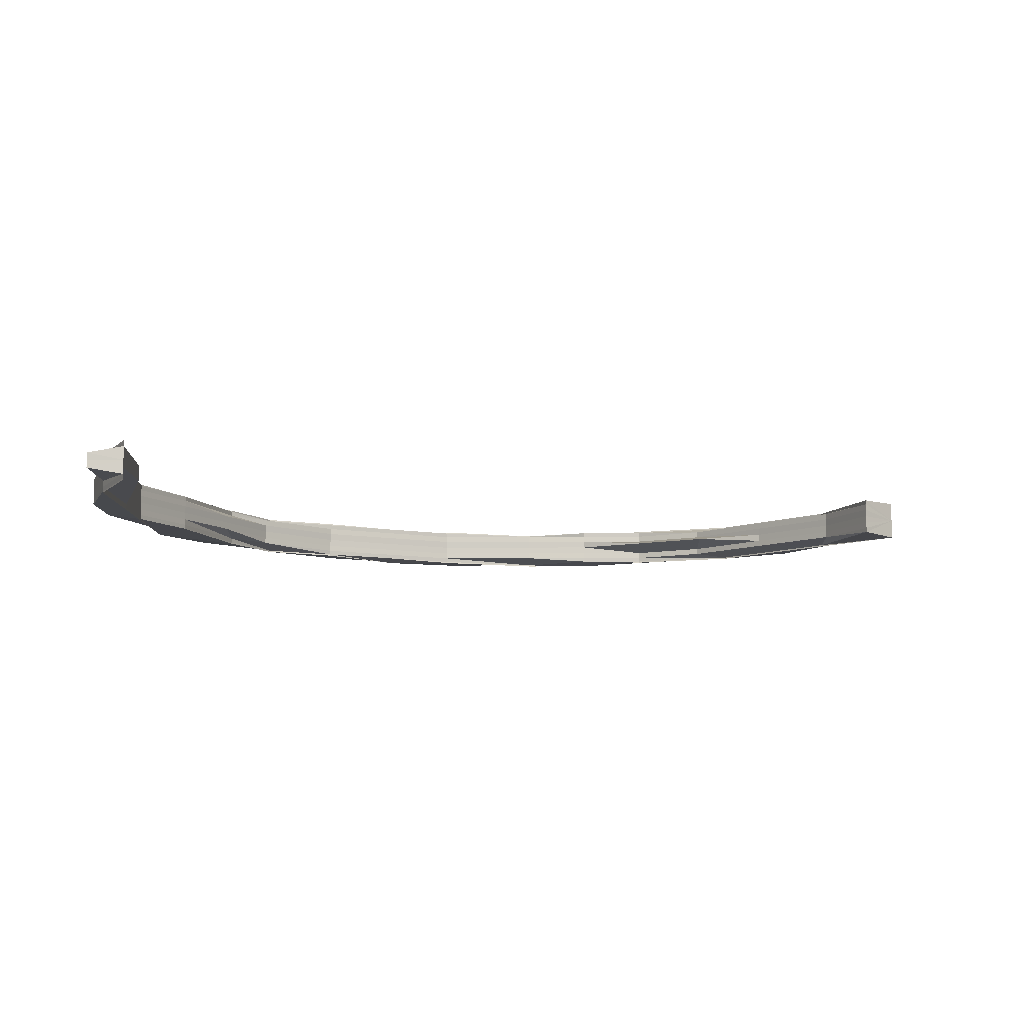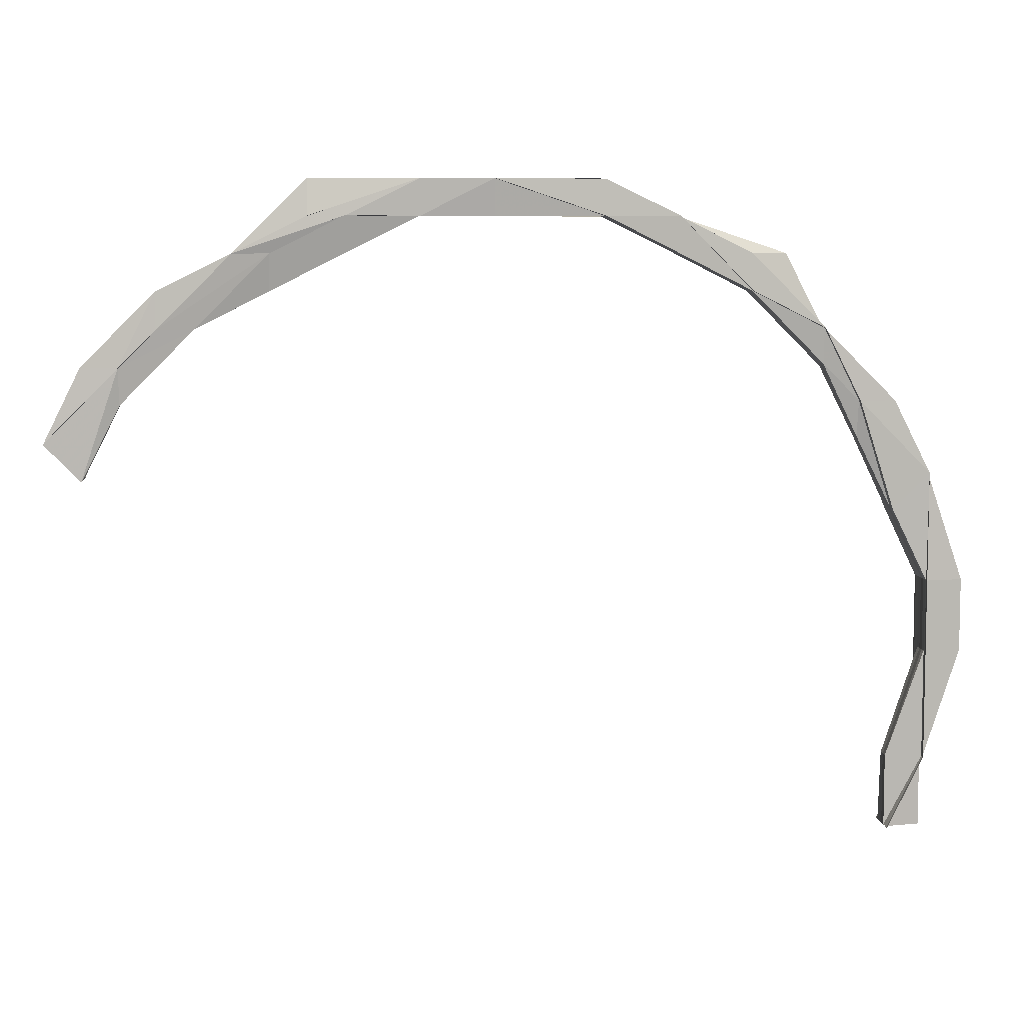
<metadata>
{"format":"obj","ext":"obj","renderer":"f3d","projection":"perspective","resolution":1024,"background":"white","views":[{"elev":-9.3,"azim":0.9,"up":"+Z"},{"elev":7.0,"azim":173.9,"up":"+Y"}]}
</metadata>
<code>
o 4651
v 2161 1873 11.73
v 2161 1873 11.73
v 2161 1873 11.73
v 2161 1873 11.74
v 2161 1873 11.74
v 2161 1873 11.74
v 2161 1873 11.73
v 2161 1873 11.73
v 2161 1873 11.73
v 2161 1873 11.73
v 2161 1873 11.73
v 2161 1873 11.73
v 2161 1873 11.73
v 2161 1873 11.73
v 2161 1873 11.73
v 2161 1873 11.73
v 2161 1873 11.73
v 2161 1873 11.73
v 2161 1873 11.73
v 2161 1873 11.73
v 2161 1873 11.73
v 2161 1873 11.73
v 2161 1873 11.73
v 2161 1873 11.73
v 2161 1873 11.73
v 2161 1873 11.73
v 2161 1873 11.73
v 2161 1873 11.73
v 2161 1873 11.73
v 2161 1873 11.73
v 2161 1873 11.73
v 2161 1873 11.73
v 2161 1873 11.74
v 2161 1873 11.74
v 2161 1873 11.73
v 2161 1873 11.74
v 2161 1873 11.74
v 2161 1873 11.74
v 2161 1873 11.74
v 2161 1873 11.74
v 2161 1873 11.74
v 2161 1873 11.74
v 2161 1873 11.74
v 2161 1873 11.74
v 2161 1873 11.74
v 2161 1873 11.74
v 2161 1873 11.74
v 2161 1873 11.74
v 2161 1873 11.74
v 2161 1873 11.74
v 2161 1873 11.74
v 2161 1873 11.74
v 2161 1873 11.74
v 2161 1873 11.74
v 2161 1873 11.74
v 2161 1873 11.74
v 2161 1873 11.74
v 2161 1873 11.74
v 2161 1873 11.74
v 2161 1873 11.74
v 2161 1873 11.74
v 2161 1873 11.73
v 2161 1873 11.73
v 2161 1873 11.74
v 2161 1873 11.74
v 2161 1873 11.74
v 2161 1873 11.73
v 2161 1873 11.74
v 2161 1873 11.74
v 2161 1873 11.74
v 2161 1873 11.73
v 2161 1873 11.73
v 2161 1873 11.73
v 2161 1873 11.73
v 2161 1873 11.73
v 2161 1873 11.73
v 2161 1873 11.73
v 2161 1873 11.73
v 2161 1873 11.73
v 2161 1873 11.73
v 2161 1873 11.73
v 2161 1873 11.73
v 2161 1873 11.73
v 2161 1873 11.73
v 2161 1873 11.73
v 2161 1873 11.73
v 2161 1873 11.73
v 2161 1873 11.73
v 2161 1873 11.73
v 2161 1873 11.73
v 2161 1873 11.73
v 2161 1873 11.73
v 2161 1873 11.73
v 2161 1873 11.73
v 2161 1873 11.73
v 2161 1873 11.73
v 2161 1873 11.73
v 2161 1873 11.73
v 2161 1873 11.73
v 2161 1873 11.73
v 2161 1873 11.73
v 2161 1873 11.73
v 2161 1873 11.73
v 2161 1873 11.73
v 2161 1873 11.73
v 2161 1873 11.73
v 2161 1873 11.73
v 2161 1873 11.73
v 2161 1873 11.73
v 2161 1873 11.73
v 2161 1873 11.73
v 2161 1873 11.73
v 2161 1873 11.73
v 2161 1873 11.73
v 2161 1873 11.73
v 2161 1873 11.73
v 2161 1873 11.73
v 2161 1873 11.73
v 2161 1873 11.73
v 2161 1873 11.73
v 2161 1873 11.73
v 2161 1873 11.73
v 2161 1873 11.73
v 2161 1873 11.73
v 2161 1873 11.73
v 2161 1873 11.74
v 2161 1873 11.74
v 2161 1873 11.74
v 2161 1873 11.74
v 2161 1873 11.74
v 2161 1873 11.74
v 2161 1873 11.74
v 2161 1873 11.74
v 2161 1873 11.74
v 2161 1873 11.74
v 2161 1873 11.74
v 2161 1873 11.74
v 2161 1873 11.73
v 2161 1873 11.73
v 2161 1873 11.74
v 2161 1873 11.74
v 2161 1873 11.73
v 2161 1873 11.74
v 2161 1873 11.74
v 2161 1873 11.74
v 2161 1873 11.74
v 2161 1873 11.74
v 2161 1873 11.74
v 2161 1873 11.73
v 2161 1873 11.74
v 2161 1873 11.74
v 2161 1873 11.74
v 2161 1873 11.74
v 2161 1873 11.74
v 2161 1873 11.74
v 2161 1873 11.74
v 2161 1873 11.74
v 2161 1873 11.74
v 2161 1873 11.74
v 2161 1873 11.74
v 2161 1873 11.74
v 2161 1873 11.74
v 2161 1873 11.74
v 2161 1873 11.74
v 2161 1873 11.74
v 2161 1873 11.74
v 2161 1873 11.74
v 2161 1873 11.74
v 2161 1873 11.74
v 2161 1873 11.74
v 2161 1873 11.74
v 2161 1873 11.74
v 2161 1873 11.74
v 2161 1873 11.74
v 2161 1873 11.74
v 2161 1873 11.74
v 2161 1873 11.74
v 2161 1873 11.74
v 2161 1873 11.74
v 2161 1873 11.74
v 2161 1873 11.74
v 2161 1873 11.73
v 2161 1873 11.74
v 2161 1873 11.74
v 2161 1873 11.74
v 2161 1873 11.74
v 2161 1873 11.74
v 2161 1873 11.74
v 2161 1873 11.74
v 2161 1873 11.74
v 2161 1873 11.74
v 2161 1873 11.74
v 2161 1873 11.74
v 2161 1873 11.74
v 2161 1873 11.74
v 2161 1873 11.74
v 2161 1873 11.74
v 2161 1873 11.73
v 2161 1873 11.73
v 2161 1873 11.74
v 2161 1873 11.73
v 2161 1873 11.73
v 2161 1873 11.73
v 2161 1873 11.73
v 2161 1873 11.73
v 2161 1873 11.73
v 2161 1873 11.73
v 2161 1873 11.73
v 2161 1873 11.73
v 2161 1873 11.73
v 2161 1873 11.73
v 2161 1873 11.73
v 2161 1873 11.73
v 2161 1873 11.73
v 2161 1873 11.73
v 2161 1873 11.73
v 2161 1873 11.73
v 2161 1873 11.73
v 2161 1873 11.73
v 2161 1873 11.73
v 2161 1873 11.73
v 2161 1873 11.73
v 2161 1873 11.73
v 2161 1873 11.73
v 2161 1873 11.73
v 2161 1873 11.73
v 2161 1873 11.73
v 2161 1873 11.73
v 2161 1873 11.73
v 2161 1873 11.73
v 2161 1873 11.73
v 2161 1873 11.73
v 2161 1873 11.73
v 2161 1873 11.73
v 2161 1873 11.73
v 2161 1873 11.73
v 2161 1873 11.73
v 2161 1873 11.73
v 2161 1873 11.73
v 2161 1873 11.73
v 2161 1873 11.73
v 2161 1873 11.73
v 2161 1873 11.74
v 2161 1873 11.74
v 2161 1873 11.74
v 2161 1873 11.74
v 2161 1873 11.74
v 2161 1873 11.74
v 2161 1873 11.74
v 2161 1873 11.74
v 2161 1873 11.74
v 2161 1873 11.73
v 2161 1873 11.74
v 2161 1873 11.74
v 2161 1873 11.74
v 2161 1873 11.74
v 2161 1873 11.74
v 2161 1873 11.74
v 2161 1873 11.74
v 2161 1873 11.73
v 2161 1873 11.73
v 2161 1873 11.74
v 2161 1873 11.74
v 2161 1873 11.74
v 2161 1873 11.74
v 2161 1873 11.74
v 2161 1873 11.74
v 2161 1873 11.74
v 2161 1873 11.73
v 2161 1873 11.73
v 2161 1873 11.74
v 2161 1873 11.74
v 2161 1873 11.74
v 2161 1873 11.74
v 2161 1873 11.74
v 2161 1873 11.74
v 2161 1873 11.74
v 2161 1873 11.74
v 2161 1873 11.74
v 2161 1873 11.74
v 2161 1873 11.74
v 2161 1873 11.74
v 2161 1873 11.74
v 2161 1873 11.74
v 2161 1873 11.74
v 2161 1873 11.74
v 2161 1873 11.74
v 2161 1873 11.73
v 2161 1873 11.74
v 2161 1873 11.73
v 2161 1873 11.74
v 2161 1873 11.73
v 2161 1873 11.73
v 2161 1873 11.73
v 2161 1873 11.73
v 2161 1873 11.73
v 2161 1873 11.73
v 2161 1873 11.73
v 2161 1873 11.73
v 2161 1873 11.73
v 2161 1873 11.73
v 2161 1873 11.73
v 2161 1873 11.73
v 2161 1873 11.73
v 2161 1873 11.73
v 2161 1873 11.73
v 2161 1873 11.73
v 2161 1873 11.73
v 2161 1873 11.73
v 2161 1873 11.73
v 2161 1873 11.73
v 2161 1873 11.73
v 2161 1873 11.73
v 2161 1873 11.73
v 2161 1873 11.73
v 2161 1873 11.73
v 2161 1873 11.73
v 2161 1873 11.73
v 2161 1873 11.73
v 2161 1873 11.73
v 2161 1873 11.73
v 2161 1873 11.73
v 2161 1873 11.73
v 2161 1873 11.73
v 2161 1873 11.73
v 2161 1873 11.73
v 2161 1873 11.73
v 2161 1873 11.73
v 2161 1873 11.73
v 2161 1873 11.73
v 2161 1873 11.73
v 2161 1873 11.73
v 2161 1873 11.73
v 2161 1873 11.73
v 2161 1873 11.73
v 2161 1873 11.73
v 2161 1873 11.73
v 2161 1873 11.73
v 2161 1873 11.73
v 2161 1873 11.73
v 2161 1873 11.73
v 2161 1873 11.73
v 2161 1873 11.73
v 2161 1873 11.73
v 2161 1873 11.73
v 2161 1873 11.73
v 2161 1873 11.73
v 2161 1873 11.73
v 2161 1873 11.73
v 2161 1873 11.73
v 2161 1873 11.73
v 2161 1873 11.73
v 2161 1873 11.73
v 2161 1873 11.73
v 2161 1873 11.73
v 2161 1873 11.73
v 2161 1873 11.73
v 2161 1873 11.73
v 2161 1873 11.73
v 2161 1873 11.73
v 2161 1873 11.73
v 2161 1873 11.73
v 2161 1873 11.73
v 2161 1873 11.73
v 2161 1873 11.73
v 2161 1873 11.73
v 2161 1873 11.73
v 2161 1873 11.73
v 2161 1873 11.73
v 2161 1873 11.73
v 2161 1873 11.73
v 2161 1873 11.73
v 2161 1873 11.73
v 2161 1873 11.73
v 2161 1873 11.73
v 2161 1873 11.73
v 2161 1873 11.73
v 2161 1873 11.73
v 2161 1873 11.73
v 2161 1873 11.74
v 2161 1873 11.74
v 2161 1873 11.74
v 2161 1873 11.74
v 2161 1873 11.74
v 2161 1873 11.74
v 2161 1873 11.74
v 2161 1873 11.74
v 2161 1873 11.73
v 2161 1873 11.74
v 2161 1873 11.74
v 2161 1873 11.74
v 2161 1873 11.74
v 2161 1873 11.74
v 2161 1873 11.74
v 2161 1873 11.74
v 2161 1873 11.74
v 2161 1873 11.74
v 2161 1873 11.74
v 2161 1873 11.74
v 2161 1873 11.74
v 2161 1873 11.74
v 2161 1873 11.74
v 2161 1873 11.74
v 2161 1873 11.74
v 2161 1873 11.74
v 2161 1873 11.74
v 2161 1873 11.74
v 2161 1873 11.74
v 2161 1873 11.74
v 2161 1873 11.74
v 2161 1873 11.74
v 2161 1873 11.74
v 2161 1873 11.74
v 2161 1873 11.74
v 2161 1873 11.74
v 2161 1873 11.74
v 2161 1873 11.74
v 2161 1873 11.74
v 2161 1873 11.74
v 2161 1873 11.74
v 2161 1873 11.74
v 2161 1873 11.74
v 2161 1873 11.74
v 2161 1873 11.74
v 2161 1873 11.74
v 2161 1873 11.74
v 2161 1873 11.74
v 2161 1873 11.74
v 2161 1873 11.73
v 2161 1873 11.74
v 2161 1873 11.74
v 2161 1873 11.74
v 2161 1873 11.74
v 2161 1873 11.74
v 2161 1873 11.74
v 2161 1873 11.73
v 2161 1873 11.73
v 2161 1873 11.74
v 2161 1873 11.73
v 2161 1873 11.73
v 2161 1873 11.73
v 2161 1873 11.73
v 2161 1873 11.73
v 2161 1873 11.73
v 2161 1873 11.73
v 2161 1873 11.73
v 2161 1873 11.73
v 2161 1873 11.73
v 2161 1873 11.73
v 2161 1873 11.73
v 2161 1873 11.73
v 2161 1873 11.73
v 2161 1873 11.74
v 2161 1873 11.74
v 2161 1873 11.74
v 2161 1873 11.74
v 2161 1873 11.74
v 2161 1873 11.73
v 2161 1873 11.74
v 2161 1873 11.74
v 2161 1873 11.74
v 2161 1873 11.73
v 2161 1873 11.73
v 2161 1873 11.73
v 2161 1873 11.73
v 2161 1873 11.73
v 2161 1873 11.74
v 2161 1873 11.74
v 2161 1873 11.74
v 2161 1873 11.73
v 2161 1873 11.73
v 2161 1873 11.73
v 2161 1873 11.73
v 2161 1873 11.73
v 2161 1873 11.73
v 2161 1873 11.73
v 2161 1873 11.73
v 2161 1873 11.73
v 2161 1873 11.73
v 2161 1873 11.73
v 2161 1873 11.73
v 2161 1873 11.73
v 2161 1873 11.73
v 2161 1873 11.73
v 2161 1873 11.73
v 2161 1873 11.73
v 2161 1873 11.73
v 2161 1873 11.73
v 2161 1873 11.73
v 2161 1873 11.73
v 2161 1873 11.74
v 2161 1873 11.74
v 2161 1873 11.73
v 2161 1873 11.74
v 2161 1873 11.74
v 2161 1873 11.74
v 2161 1873 11.74
v 2161 1873 11.74
v 2161 1873 11.74
v 2161 1873 11.74
v 2161 1873 11.73
v 2161 1873 11.73
v 2161 1873 11.73
v 2161 1873 11.73
v 2161 1873 11.73
v 2161 1873 11.73
v 2161 1873 11.73
v 2161 1873 11.73
v 2161 1873 11.73
v 2161 1873 11.73
v 2161 1873 11.73
v 2161 1873 11.73
v 2161 1873 11.73
v 2161 1873 11.73
v 2161 1873 11.73
v 2161 1873 11.73
v 2161 1873 11.73
v 2161 1873 11.73
v 2161 1873 11.73
v 2161 1873 11.73
v 2161 1873 11.73
v 2161 1873 11.73
v 2161 1873 11.73
v 2161 1873 11.73
v 2161 1873 11.73
v 2161 1873 11.73
v 2161 1873 11.73
v 2161 1873 11.73
v 2161 1873 11.73
v 2161 1873 11.73
v 2161 1873 11.73
v 2161 1873 11.73
v 2161 1873 11.74
v 2161 1873 11.74
v 2161 1873 11.74
v 2161 1873 11.74
v 2161 1873 11.74
v 2161 1873 11.74
v 2161 1873 11.74
v 2161 1873 11.74
v 2161 1873 11.74
v 2161 1873 11.73
v 2161 1873 11.73
v 2161 1873 11.73
v 2161 1873 11.73
v 2161 1873 11.73
v 2161 1873 11.73
v 2161 1873 11.73
v 2161 1873 11.73
v 2161 1873 11.73
v 2161 1873 11.73
v 2161 1873 11.73
v 2161 1873 11.73
v 2161 1873 11.73
v 2161 1873 11.73
v 2161 1873 11.73
v 2161 1873 11.73
v 2161 1873 11.73
v 2161 1873 11.73
v 2161 1873 11.73
v 2161 1873 11.73
v 2161 1873 11.73
v 2161 1873 11.73
v 2161 1873 11.73
v 2161 1873 11.73
v 2161 1873 11.73
v 2161 1873 11.73
v 2161 1873 11.73
v 2161 1873 11.73
v 2161 1873 11.73
v 2161 1873 11.73
v 2161 1873 11.73
v 2161 1873 11.73
v 2161 1873 11.73
v 2161 1873 11.73
v 2161 1873 11.73
v 2161 1873 11.74
v 2161 1873 11.74
v 2161 1873 11.74
v 2161 1873 11.73
v 2161 1873 11.73
v 2161 1873 11.73
v 2161 1873 11.73
v 2161 1873 11.73
v 2161 1873 11.73
v 2161 1873 11.73
v 2161 1873 11.73
f 1 2 3
f 4 5 1
f 5 6 1
f 6 7 1
f 7 8 1
f 8 9 1
f 9 10 1
f 10 11 1
f 11 12 1
f 12 13 14
f 13 15 14
f 14 16 17
f 18 16 19
f 20 21 19
f 22 23 18
f 24 25 22
f 25 23 26
f 27 28 24
f 28 25 29
f 30 31 27
f 31 28 32
f 33 34 30
f 34 31 35
f 36 37 33
f 37 34 38
f 39 40 36
f 40 41 42
f 43 41 44
f 45 37 46
f 47 37 48
f 39 49 50
f 51 52 50
f 50 53 54
f 55 56 54
f 57 58 56
f 59 60 53
f 61 59 52
f 62 59 61
f 63 62 61
f 63 61 64
f 64 65 66
f 67 63 64
f 67 64 68
f 68 69 70
f 3 67 68
f 2 67 3
f 71 63 67
f 2 71 67
f 71 72 63
f 72 62 63
f 73 71 2
f 74 72 71
f 73 74 71
f 75 73 2
f 75 2 1
f 76 75 1
f 77 78 76
f 79 75 76
f 79 80 75
f 80 73 75
f 81 80 82
f 80 83 73
f 83 74 73
f 84 85 81
f 85 86 83
f 84 87 88
f 85 89 90
f 91 89 92
f 93 94 88
f 95 96 94
f 97 98 93
f 99 100 96
f 101 102 100
f 103 104 97
f 105 92 106
f 107 106 108
f 109 110 107
f 107 111 112
f 111 90 113
f 23 105 114
f 115 111 105
f 23 115 105
f 116 115 23
f 25 116 23
f 115 117 111
f 118 116 25
f 28 118 25
f 116 119 115
f 119 117 115
f 118 120 116
f 120 119 116
f 121 122 119
f 123 120 118
f 124 118 28
f 124 123 118
f 31 124 28
f 123 125 120
f 126 124 31
f 34 126 31
f 127 123 124
f 126 127 124
f 128 126 34
f 37 128 34
f 129 128 37
f 49 130 128
f 130 131 128
f 128 132 126
f 132 127 126
f 132 133 127
f 134 133 132
f 133 135 127
f 127 135 123
f 136 137 135
f 135 125 123
f 125 138 139
f 135 140 125
f 141 140 135
f 140 142 125
f 141 143 144
f 145 146 143
f 147 148 146
f 125 142 149
f 150 151 142
f 152 147 153
f 152 154 155
f 153 156 157
f 154 158 156
f 153 159 160
f 161 162 160
f 163 164 162
f 154 165 166
f 167 166 168
f 169 165 170
f 171 170 172
f 173 174 159
f 175 173 176
f 175 176 177
f 178 177 179
f 180 177 178
f 180 175 177
f 181 180 178
f 182 181 183
f 181 184 185
f 186 185 187
f 188 189 187
f 190 191 189
f 192 193 186
f 193 194 195
f 196 181 197
f 196 197 132
f 59 196 132
f 198 196 59
f 62 198 59
f 198 199 200
f 201 198 62
f 72 201 62
f 201 202 198
f 202 203 198
f 204 201 72
f 74 204 72
f 205 202 201
f 204 205 201
f 206 204 74
f 83 206 74
f 207 206 83
f 207 208 206
f 206 209 204
f 209 205 204
f 208 209 206
f 210 208 211
f 208 104 209
f 104 212 209
f 209 212 205
f 213 214 208
f 214 215 208
f 215 216 212
f 212 217 205
f 205 217 202
f 212 218 217
f 219 218 212
f 219 220 218
f 221 220 222
f 220 223 218
f 217 224 202
f 202 224 203
f 218 225 217
f 217 225 224
f 218 223 225
f 226 227 223
f 224 228 203
f 203 228 181
f 228 180 181
f 224 229 228
f 225 229 224
f 228 230 180
f 229 230 228
f 230 175 180
f 225 231 229
f 223 231 225
f 229 232 230
f 231 232 229
f 230 233 175
f 232 233 230
f 233 173 175
f 223 234 231
f 235 234 223
f 235 236 234
f 236 237 234
f 234 238 231
f 231 238 232
f 234 237 238
f 232 239 233
f 238 239 232
f 239 240 233
f 233 240 173
f 238 241 239
f 237 241 238
f 239 242 240
f 241 242 239
f 240 243 173
f 173 243 244
f 243 245 244
f 244 246 247
f 248 247 249
f 243 250 245
f 250 251 246
f 240 252 243
f 252 250 243
f 242 252 240
f 253 251 254
f 255 253 256
f 257 258 253
f 259 257 253
f 242 260 252
f 252 261 250
f 260 261 252
f 261 262 250
f 250 262 263
f 262 264 263
f 262 265 264
f 266 267 263
f 263 267 268
f 261 269 262
f 269 265 262
f 270 269 261
f 260 270 261
f 267 271 268
f 272 273 271
f 274 268 275
f 276 277 274
f 277 278 279
f 274 280 281
f 282 283 281
f 284 285 283
f 265 286 280
f 265 287 286
f 288 289 287
f 290 291 265
f 290 288 291
f 269 290 265
f 292 290 269
f 270 292 269
f 293 288 290
f 292 293 290
f 294 292 270
f 295 293 292
f 294 295 292
f 296 295 294
f 296 297 295
f 298 297 299
f 297 300 295
f 295 300 293
f 301 297 302
f 302 303 304
f 305 304 306
f 307 308 305
f 308 309 310
f 301 311 310
f 312 313 311
f 314 312 315
f 316 313 311
f 317 313 303
f 316 318 319
f 317 320 321
f 322 316 323
f 324 317 325
f 324 326 327
f 328 317 329
f 322 330 331
f 322 330 332
f 330 318 333
f 330 334 335
f 336 337 333
f 338 339 336
f 340 328 341
f 342 340 341
f 343 341 344
f 341 310 345
f 346 310 347
f 346 301 348
f 349 301 346
f 349 350 351
f 352 347 353
f 352 353 354
f 355 352 356
f 356 352 357
f 358 349 346
f 358 346 359
f 359 346 360
f 359 360 352
f 361 359 352
f 362 358 359
f 362 359 361
f 363 349 358
f 364 362 361
f 364 361 365
f 366 358 362
f 366 363 358
f 367 362 364
f 367 366 362
f 365 368 369
f 370 369 371
f 372 364 365
f 373 367 364
f 373 364 372
f 372 365 374
f 375 367 373
f 376 373 372
f 377 366 367
f 375 377 367
f 377 378 366
f 378 363 366
f 379 375 373
f 379 373 376
f 380 377 375
f 381 375 379
f 381 380 375
f 271 381 379
f 382 381 271
f 382 383 381
f 383 380 381
f 384 385 383
f 385 386 387
f 271 379 388
f 388 379 376
f 268 271 388
f 389 390 387
f 391 389 392
f 393 390 394
f 395 387 396
f 397 396 398
f 399 400 396
f 401 399 402
f 401 403 404
f 405 403 406
f 403 407 408
f 409 408 410
f 411 407 412
f 413 412 414
f 403 415 380
f 416 415 417
f 415 418 419
f 420 421 380
f 380 421 377
f 415 422 421
f 421 378 377
f 422 423 421
f 421 424 378
f 425 422 426
f 422 427 428
f 424 429 378
f 423 430 429
f 378 429 363
f 393 430 431
f 432 433 431
f 433 434 435
f 430 434 435
f 429 436 363
f 363 436 349
f 436 336 349
f 429 437 436
f 438 437 429
f 436 338 336
f 437 338 436
f 439 430 338
f 440 439 338
f 441 440 338
f 442 441 338
f 443 441 444
f 441 440 445
f 440 439 446
f 447 442 448
f 449 450 448
f 442 451 452
f 450 451 452
f 439 453 454
f 455 453 454
f 446 454 289
f 455 456 457
f 446 458 424
f 459 455 460
f 459 455 461
f 288 446 395
f 445 446 288
f 445 462 446
f 293 445 288
f 300 445 293
f 300 463 445
f 464 465 466
f 467 468 469
f 117 470 111
f 111 470 471
f 110 470 80
f 470 83 80
f 117 472 470
f 472 473 470
f 474 472 117
f 119 474 117
f 149 474 119
f 475 473 476
f 149 477 474
f 142 477 149
f 474 478 472
f 477 478 474
f 473 479 480
f 473 481 479
f 472 482 473
f 478 482 472
f 482 99 473
f 482 483 481
f 478 484 482
f 484 485 482
f 484 486 485
f 486 487 483
f 488 484 478
f 477 488 478
f 489 486 484
f 488 489 484
f 490 488 477
f 142 490 477
f 491 490 142
f 491 492 490
f 490 493 488
f 493 489 488
f 492 493 490
f 494 492 495
f 496 497 492
f 492 498 493
f 499 498 492
f 499 253 498
f 253 500 498
f 498 501 493
f 498 500 501
f 493 501 489
f 500 502 501
f 500 268 502
f 268 388 502
f 501 503 489
f 501 502 503
f 489 503 486
f 502 388 504
f 502 504 503
f 388 376 504
f 503 505 486
f 503 504 505
f 486 505 506
f 504 376 507
f 504 507 505
f 376 372 507
f 505 508 506
f 505 507 508
f 507 372 374
f 507 374 508
f 508 374 509
f 506 508 510
f 508 509 510
f 374 511 512
f 374 512 513
f 510 513 514
f 510 514 515
f 516 510 517
f 517 510 518
f 519 520 521
f 522 523 524
f 525 526 524
f 527 528 525
f 529 530 526
f 531 532 530
f 533 534 535
f 536 537 533
f 538 539 534
f 540 541 539
f 542 543 544
f 545 546 543
f 547 546 548
f 549 548 550
f 551 545 552
f 553 545 554
f 553 555 556
f 545 557 237
f 558 559 556
f 560 561 558
f 562 563 559
f 564 565 563
f 566 567 237
f 566 341 567
f 237 567 241
f 341 568 567
f 567 569 241
f 567 568 569
f 241 569 242
f 569 260 242
f 568 570 569
f 569 570 260
f 570 270 260
f 570 294 270
f 329 294 570
f 571 572 294
f 573 571 570
f 574 575 576
f 577 578 579
f 580 581 582
f 581 583 584
f 585 586 587

</code>
